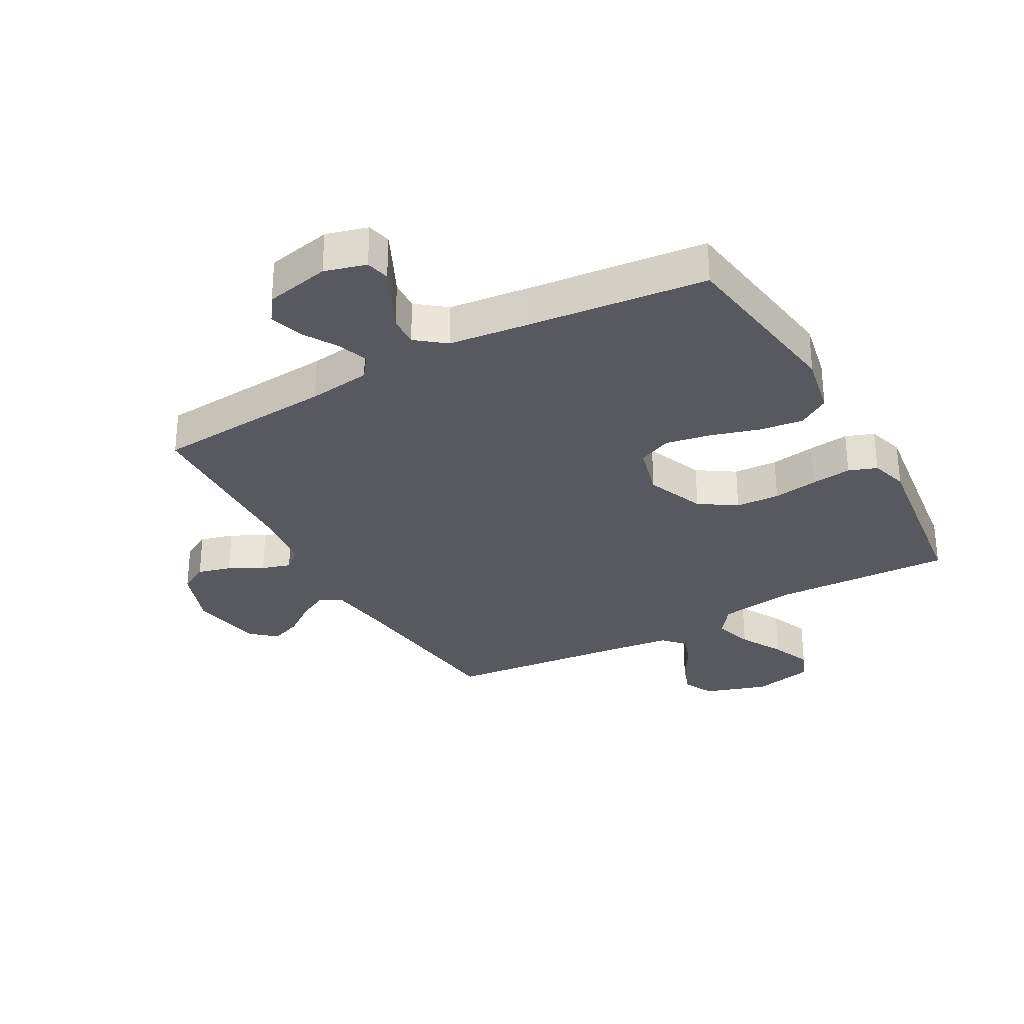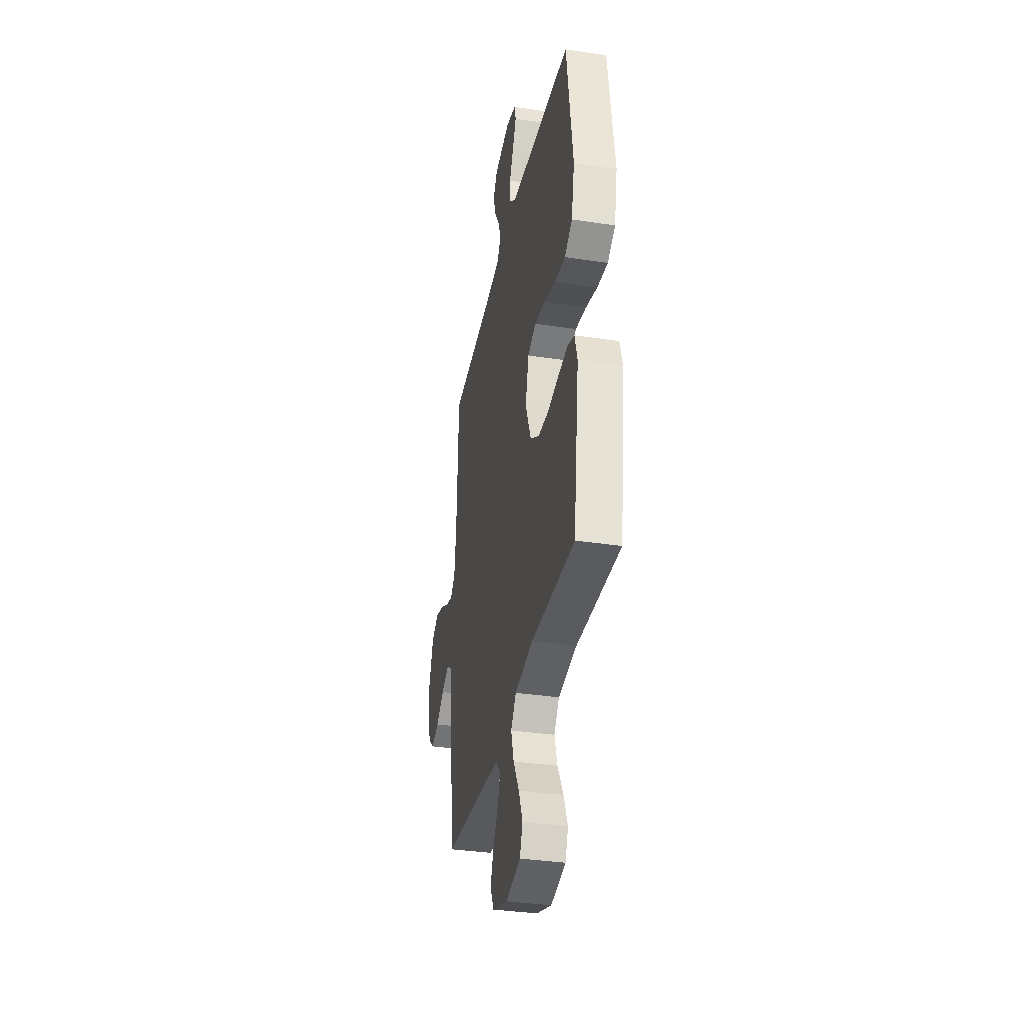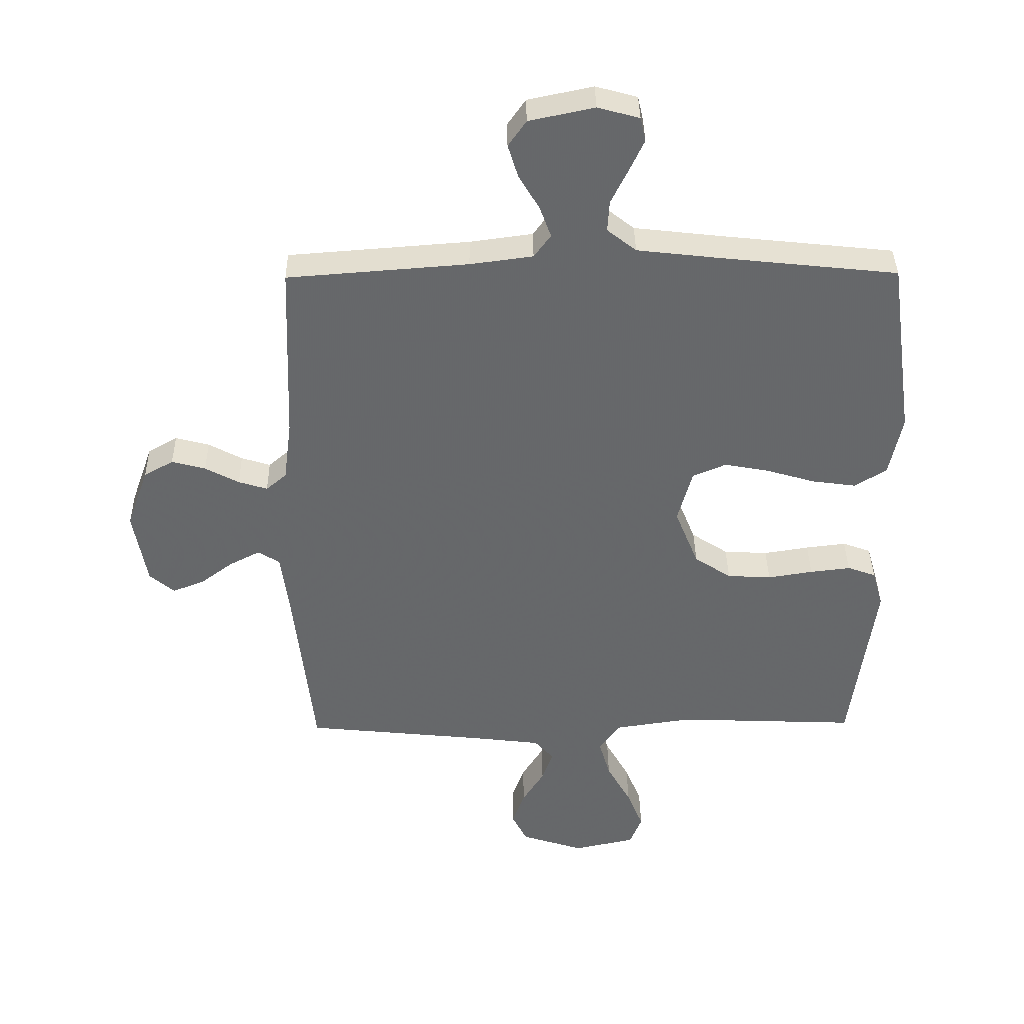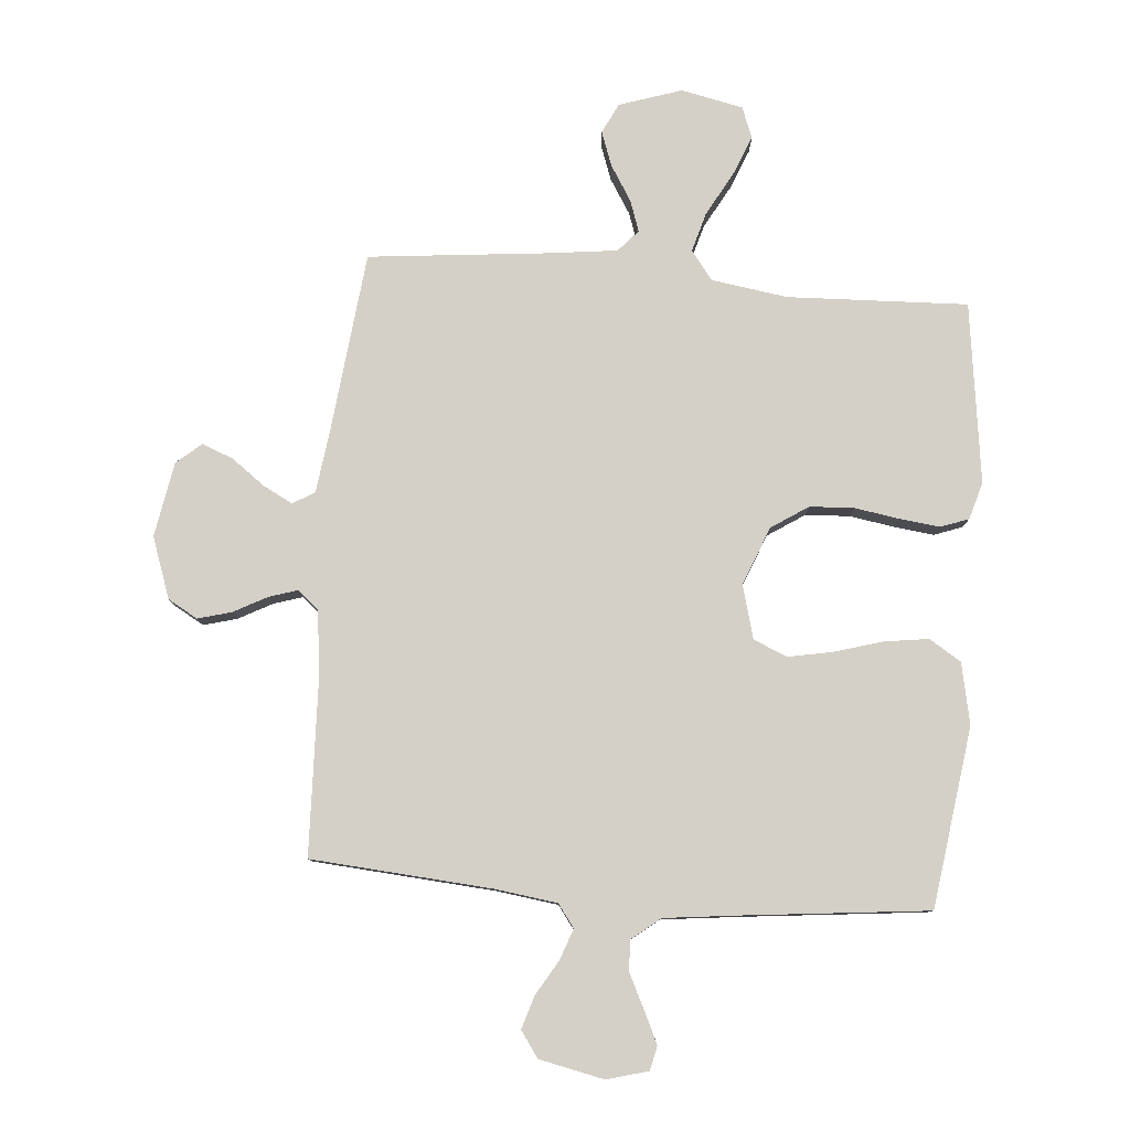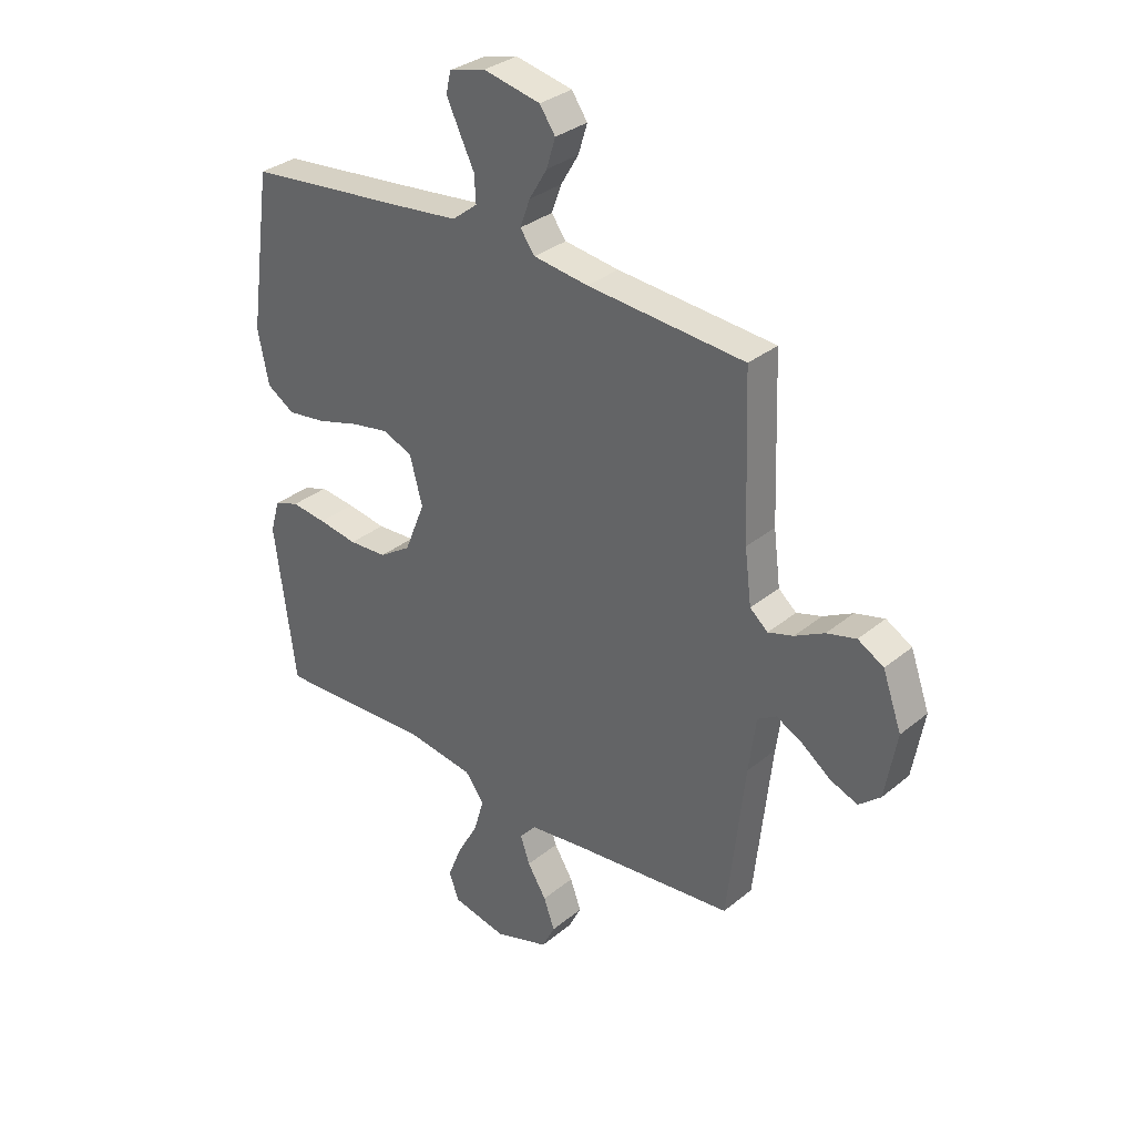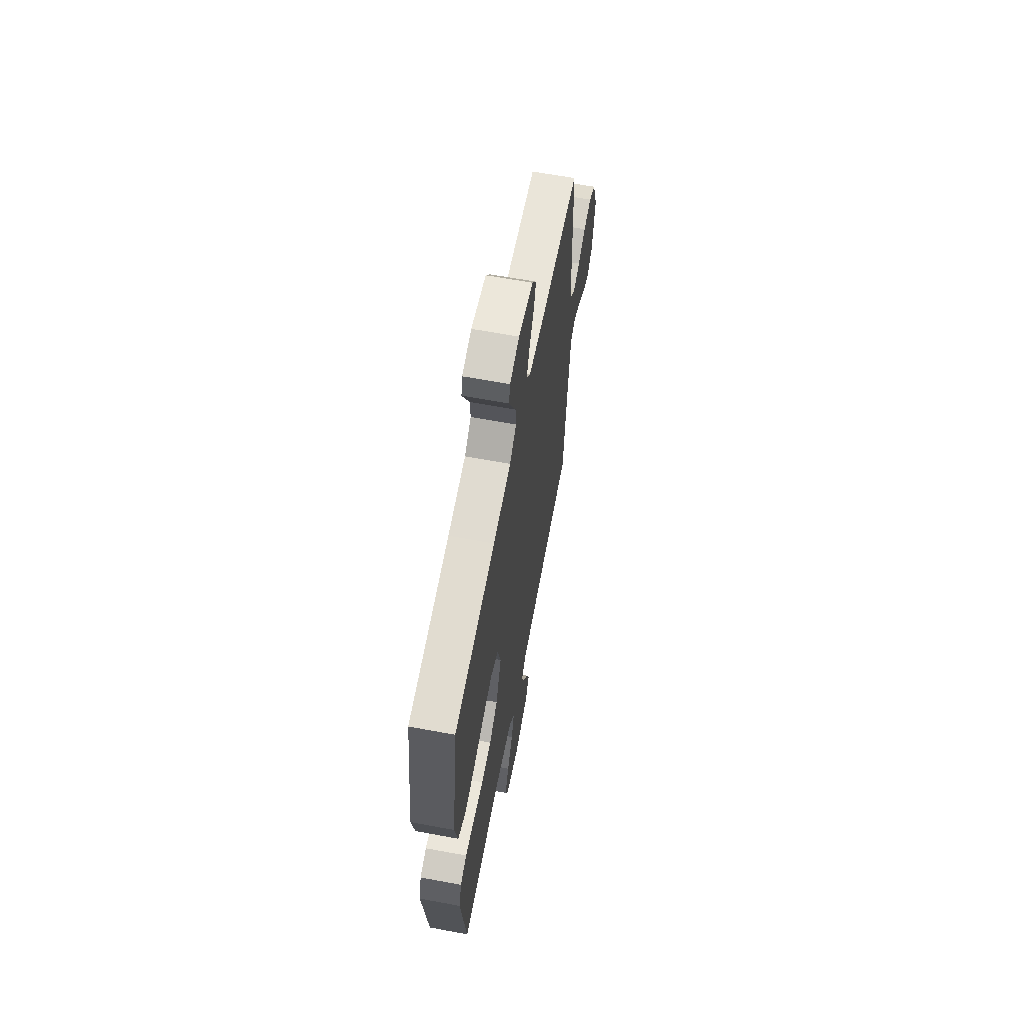
<metadata>
{"format":"obj","ext":"obj","renderer":"f3d","projection":"perspective","resolution":1024,"background":"white","views":[{"elev":-30.3,"azim":29.2,"up":"+Y"},{"elev":-34.9,"azim":78.6,"up":"+Z"},{"elev":37.8,"azim":-0.8,"up":"+Z"},{"elev":80.0,"azim":4.7,"up":"+Y"},{"elev":32.5,"azim":-138.5,"up":"+Z"},{"elev":63.0,"azim":100.7,"up":"+Z"}]}
</metadata>
<code>
v -0.5 0.07 0.5
v -0.2 0.07 0.523
v -0.096 0.07 0.537
v -0.068 0.07 0.575
v -0.087 0.07 0.627
v -0.121 0.07 0.684
v -0.138 0.07 0.739
v -0.108 0.07 0.782
v 0 0.07 0.805
v 0.069 0.07 0.786
v 0.078 0.07 0.746
v 0.053 0.07 0.693
v 0.025 0.07 0.636
v 0.022 0.07 0.585
v 0.07 0.07 0.547
v 0.2 0.07 0.532
v 0.5 0.07 0.5
v 0.542 0.07 0.2
v 0.521 0.07 0.098
v 0.468 0.07 0.065
v 0.395 0.07 0.075
v 0.314 0.07 0.099
v 0.24 0.07 0.113
v 0.184 0.07 0.089
v 0.16 0.07 0
v 0.199 0.07 -0.097
v 0.26 0.07 -0.137
v 0.333 0.07 -0.141
v 0.408 0.07 -0.129
v 0.475 0.07 -0.121
v 0.522 0.07 -0.138
v 0.54 0.07 -0.2
v 0.5 0.07 -0.5
v 0.2 0.07 -0.488
v 0.073 0.07 -0.507
v 0.037 0.07 -0.555
v 0.056 0.07 -0.621
v 0.096 0.07 -0.693
v 0.123 0.07 -0.76
v 0.103 0.07 -0.811
v 0 0.07 -0.833
v -0.104 0.07 -0.799
v -0.129 0.07 -0.749
v -0.108 0.07 -0.691
v -0.072 0.07 -0.633
v -0.054 0.07 -0.581
v -0.086 0.07 -0.545
v -0.2 0.07 -0.531
v -0.5 0.07 -0.5
v -0.533 0.07 -0.2
v -0.547 0.07 -0.095
v -0.583 0.07 -0.073
v -0.633 0.07 -0.099
v -0.688 0.07 -0.14
v -0.74 0.07 -0.16
v -0.781 0.07 -0.125
v -0.803 0.07 0
v -0.767 0.07 0.101
v -0.718 0.07 0.129
v -0.662 0.07 0.114
v -0.606 0.07 0.084
v -0.558 0.07 0.069
v -0.524 0.07 0.098
v -0.511 0.07 0.2
v -0.5 0 0.5
v -0.2 0 0.523
v -0.096 0 0.537
v -0.068 0 0.575
v -0.087 0 0.627
v -0.121 0 0.684
v -0.138 0 0.739
v -0.108 0 0.782
v 0 0 0.805
v 0.069 0 0.786
v 0.078 0 0.746
v 0.053 0 0.693
v 0.025 0 0.636
v 0.022 0 0.585
v 0.07 0 0.547
v 0.2 0 0.532
v 0.5 0 0.5
v 0.542 0 0.2
v 0.521 0 0.098
v 0.468 0 0.065
v 0.395 0 0.075
v 0.314 0 0.099
v 0.24 0 0.113
v 0.184 0 0.089
v 0.16 0 0
v 0.199 0 -0.097
v 0.26 0 -0.137
v 0.333 0 -0.141
v 0.408 0 -0.129
v 0.475 0 -0.121
v 0.522 0 -0.138
v 0.54 0 -0.2
v 0.5 0 -0.5
v 0.2 0 -0.488
v 0.073 0 -0.507
v 0.037 0 -0.555
v 0.056 0 -0.621
v 0.096 0 -0.693
v 0.123 0 -0.76
v 0.103 0 -0.811
v 0 0 -0.833
v -0.104 0 -0.799
v -0.129 0 -0.749
v -0.108 0 -0.691
v -0.072 0 -0.633
v -0.054 0 -0.581
v -0.086 0 -0.545
v -0.2 0 -0.531
v -0.5 0 -0.5
v -0.533 0 -0.2
v -0.547 0 -0.095
v -0.583 0 -0.073
v -0.633 0 -0.099
v -0.688 0 -0.14
v -0.74 0 -0.16
v -0.781 0 -0.125
v -0.803 0 0
v -0.767 0 0.101
v -0.718 0 0.129
v -0.662 0 0.114
v -0.606 0 0.084
v -0.558 0 0.069
v -0.524 0 0.098
v -0.511 0 0.2
f 59 60 61
f 58 59 61
f 57 58 61
f 56 57 61
f 55 56 61
f 54 55 61
f 53 54 61
f 52 53 61 62
f 51 52 62 63
f 48 49 50
f 51 63 64
f 50 51 64
f 48 50 64
f 47 48 64
f 43 44 45
f 42 43 45
f 41 42 45
f 40 41 45
f 39 40 45
f 38 39 45
f 37 38 45
f 36 37 45 46
f 64 1 2
f 47 64 2
f 46 47 2
f 36 46 2
f 35 36 2
f 32 33 34
f 31 32 34
f 30 31 34
f 29 30 34
f 28 29 34
f 20 21 22
f 19 20 22
f 18 19 22
f 17 18 22
f 16 17 22
f 15 16 22 23
f 14 15 23 24
f 11 12 13
f 10 11 13
f 9 10 13
f 8 9 13
f 7 8 13
f 6 7 13
f 5 6 13
f 4 5 13 14
f 14 24 25
f 4 14 25
f 3 4 25
f 27 28 34 35
f 26 27 35
f 25 26 35
f 3 25 35
f 2 3 35
f 125 124 123
f 125 123 122
f 125 122 121
f 125 121 120
f 125 120 119
f 125 119 118
f 125 118 117
f 126 125 117 116
f 127 126 116 115
f 114 113 112
f 128 127 115
f 128 115 114
f 128 114 112
f 128 112 111
f 109 108 107
f 109 107 106
f 109 106 105
f 109 105 104
f 109 104 103
f 109 103 102
f 109 102 101
f 110 109 101 100
f 66 65 128
f 66 128 111
f 66 111 110
f 66 110 100
f 66 100 99
f 98 97 96
f 98 96 95
f 98 95 94
f 98 94 93
f 98 93 92
f 86 85 84
f 86 84 83
f 86 83 82
f 86 82 81
f 86 81 80
f 87 86 80 79
f 88 87 79 78
f 77 76 75
f 77 75 74
f 77 74 73
f 77 73 72
f 77 72 71
f 77 71 70
f 77 70 69
f 78 77 69 68
f 89 88 78
f 89 78 68
f 89 68 67
f 99 98 92 91
f 99 91 90
f 99 90 89
f 99 89 67
f 99 67 66
f 1 65 66 2
f 2 66 67 3
f 3 67 68 4
f 4 68 69 5
f 5 69 70 6
f 6 70 71 7
f 7 71 72 8
f 8 72 73 9
f 9 73 74 10
f 10 74 75 11
f 11 75 76 12
f 12 76 77 13
f 13 77 78 14
f 14 78 79 15
f 15 79 80 16
f 16 80 81 17
f 17 81 82 18
f 18 82 83 19
f 19 83 84 20
f 20 84 85 21
f 21 85 86 22
f 22 86 87 23
f 23 87 88 24
f 24 88 89 25
f 25 89 90 26
f 26 90 91 27
f 27 91 92 28
f 28 92 93 29
f 29 93 94 30
f 30 94 95 31
f 31 95 96 32
f 32 96 97 33
f 33 97 98 34
f 34 98 99 35
f 35 99 100 36
f 36 100 101 37
f 37 101 102 38
f 38 102 103 39
f 39 103 104 40
f 40 104 105 41
f 41 105 106 42
f 42 106 107 43
f 43 107 108 44
f 44 108 109 45
f 45 109 110 46
f 46 110 111 47
f 47 111 112 48
f 48 112 113 49
f 49 113 114 50
f 50 114 115 51
f 51 115 116 52
f 52 116 117 53
f 53 117 118 54
f 54 118 119 55
f 55 119 120 56
f 56 120 121 57
f 57 121 122 58
f 58 122 123 59
f 59 123 124 60
f 60 124 125 61
f 61 125 126 62
f 62 126 127 63
f 63 127 128 64
f 64 128 65 1

</code>
